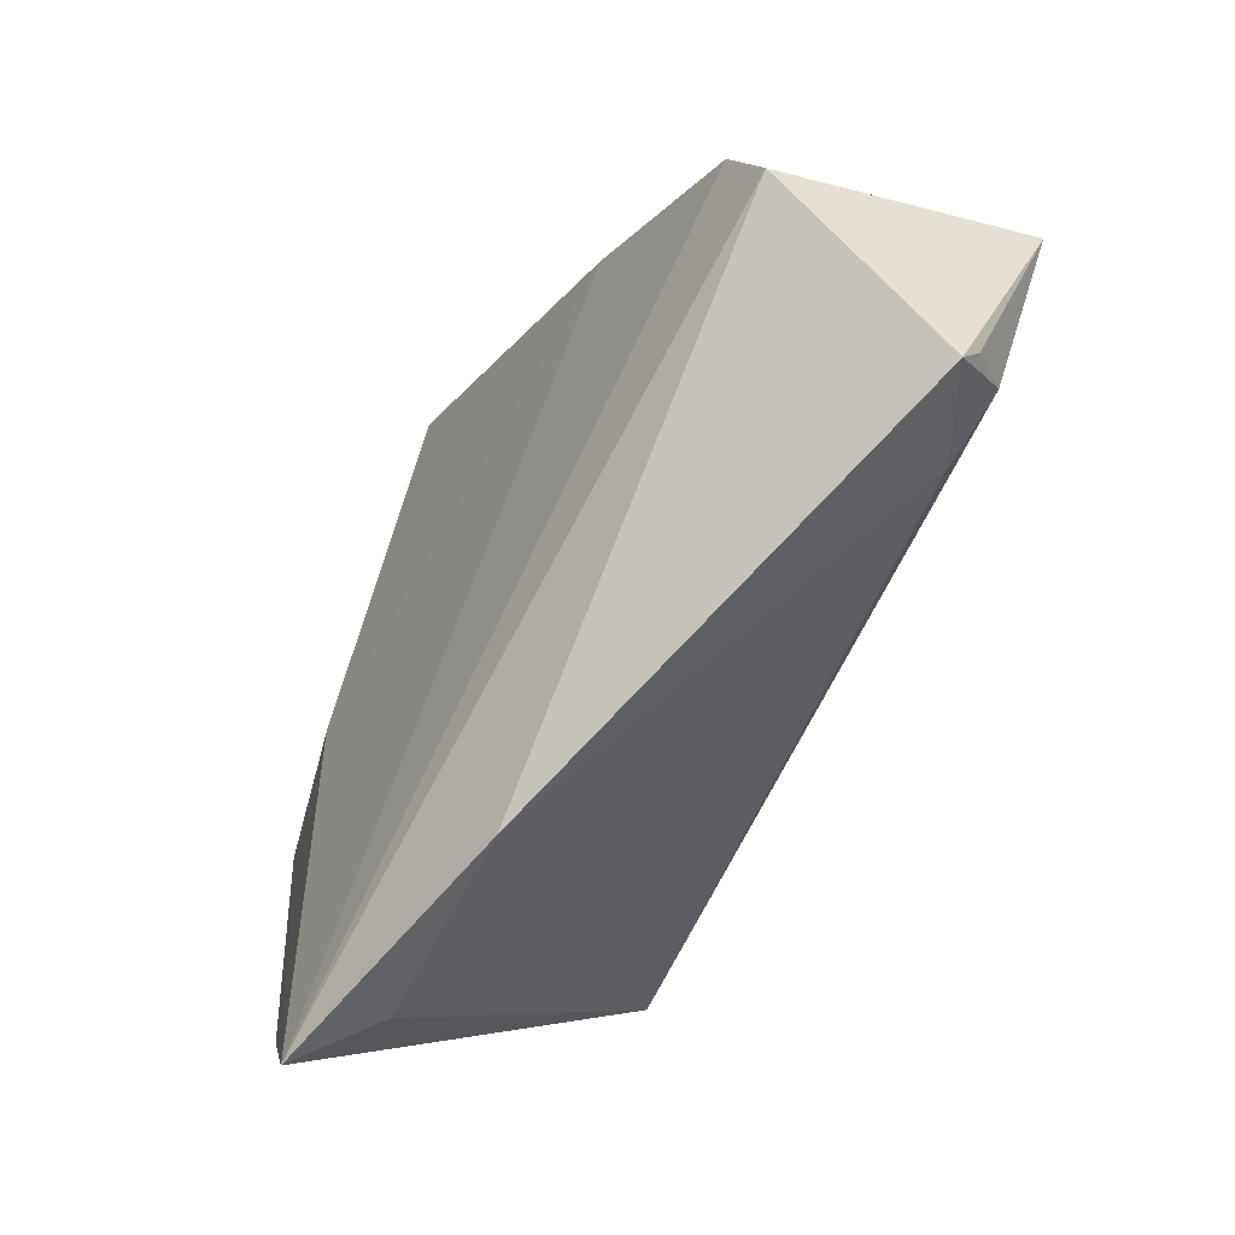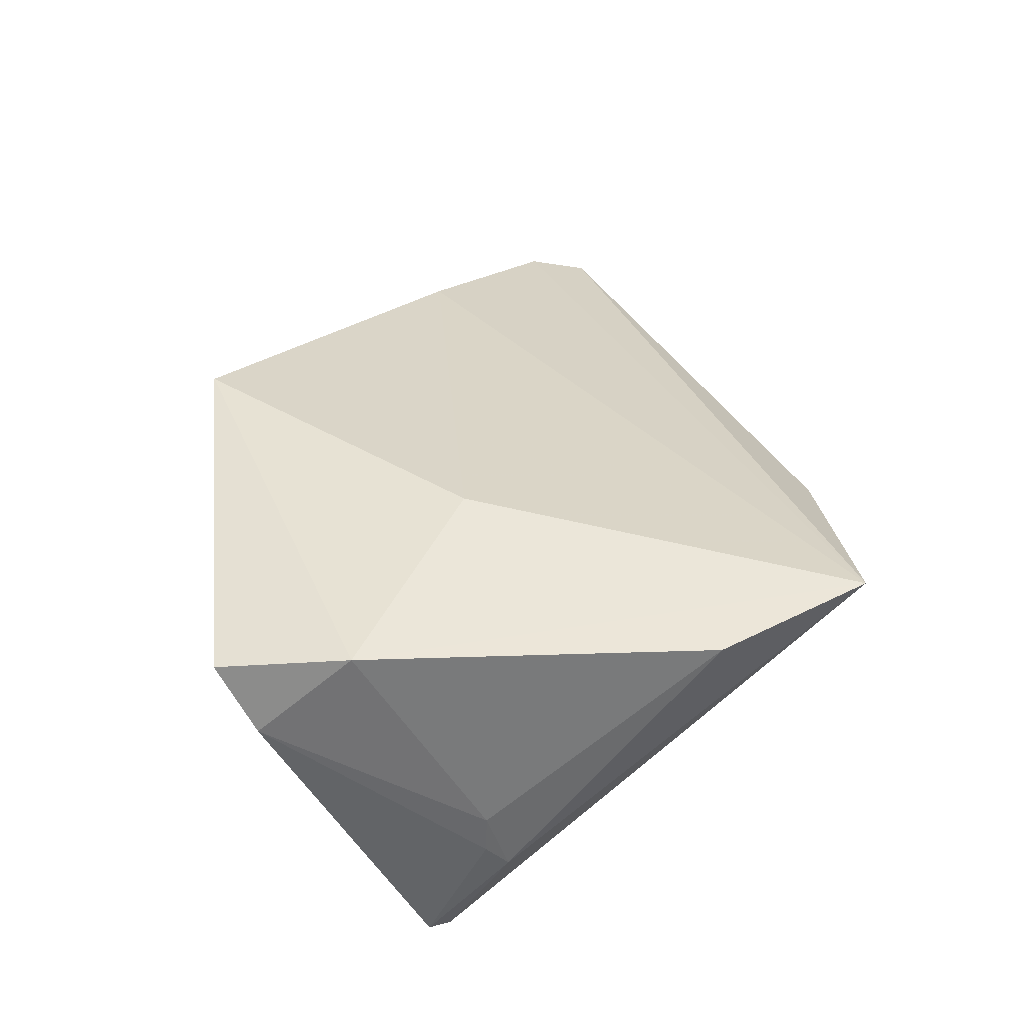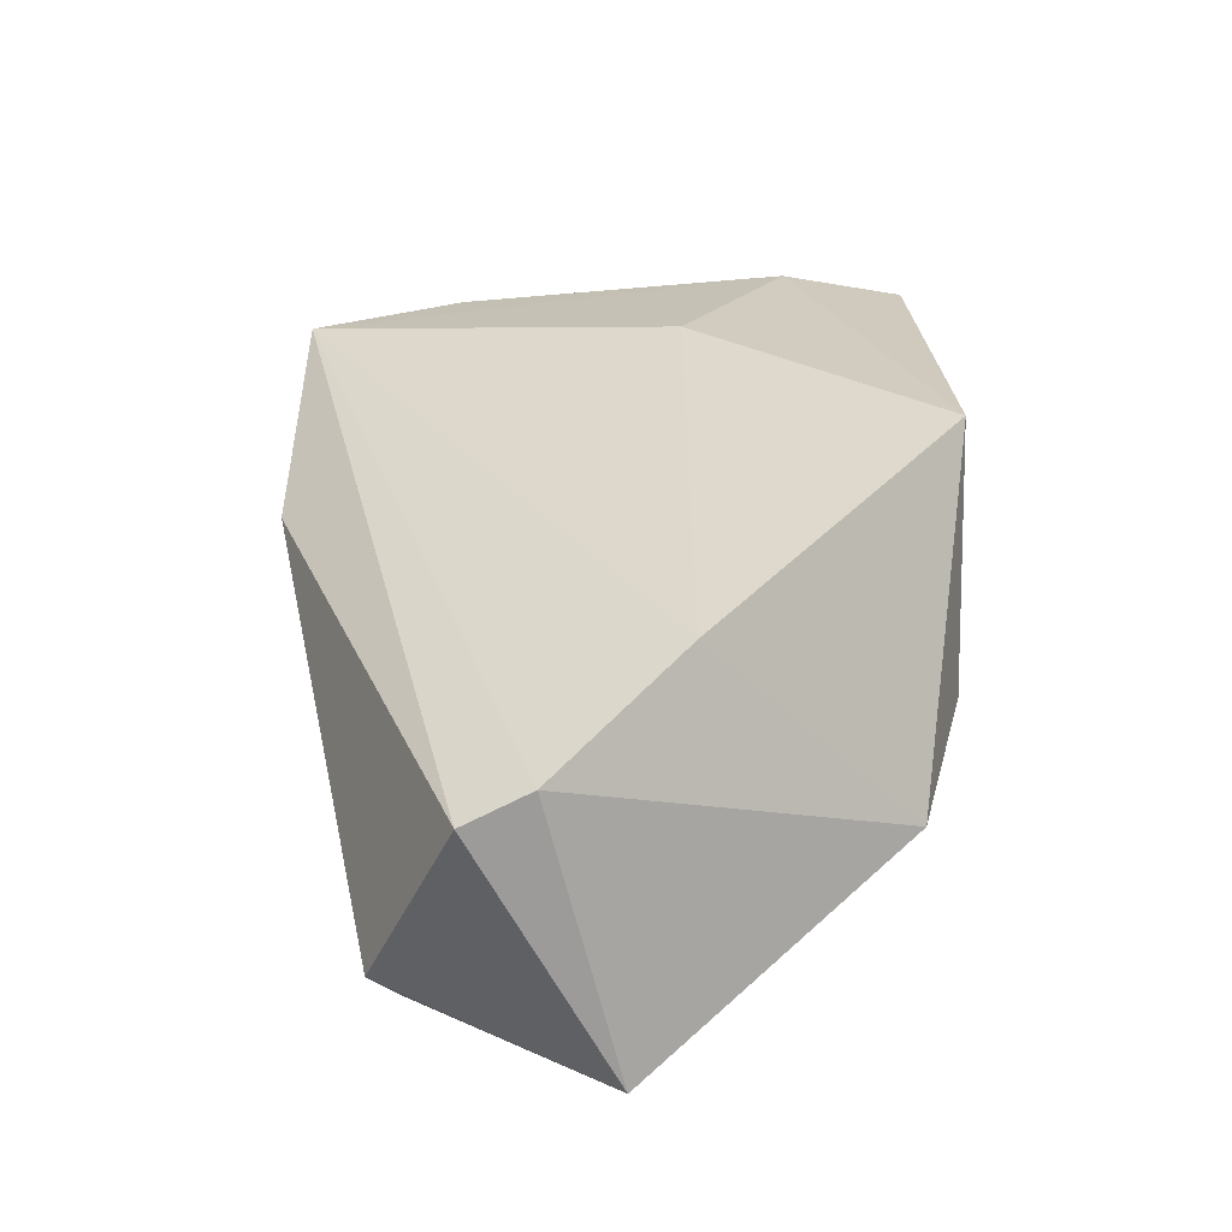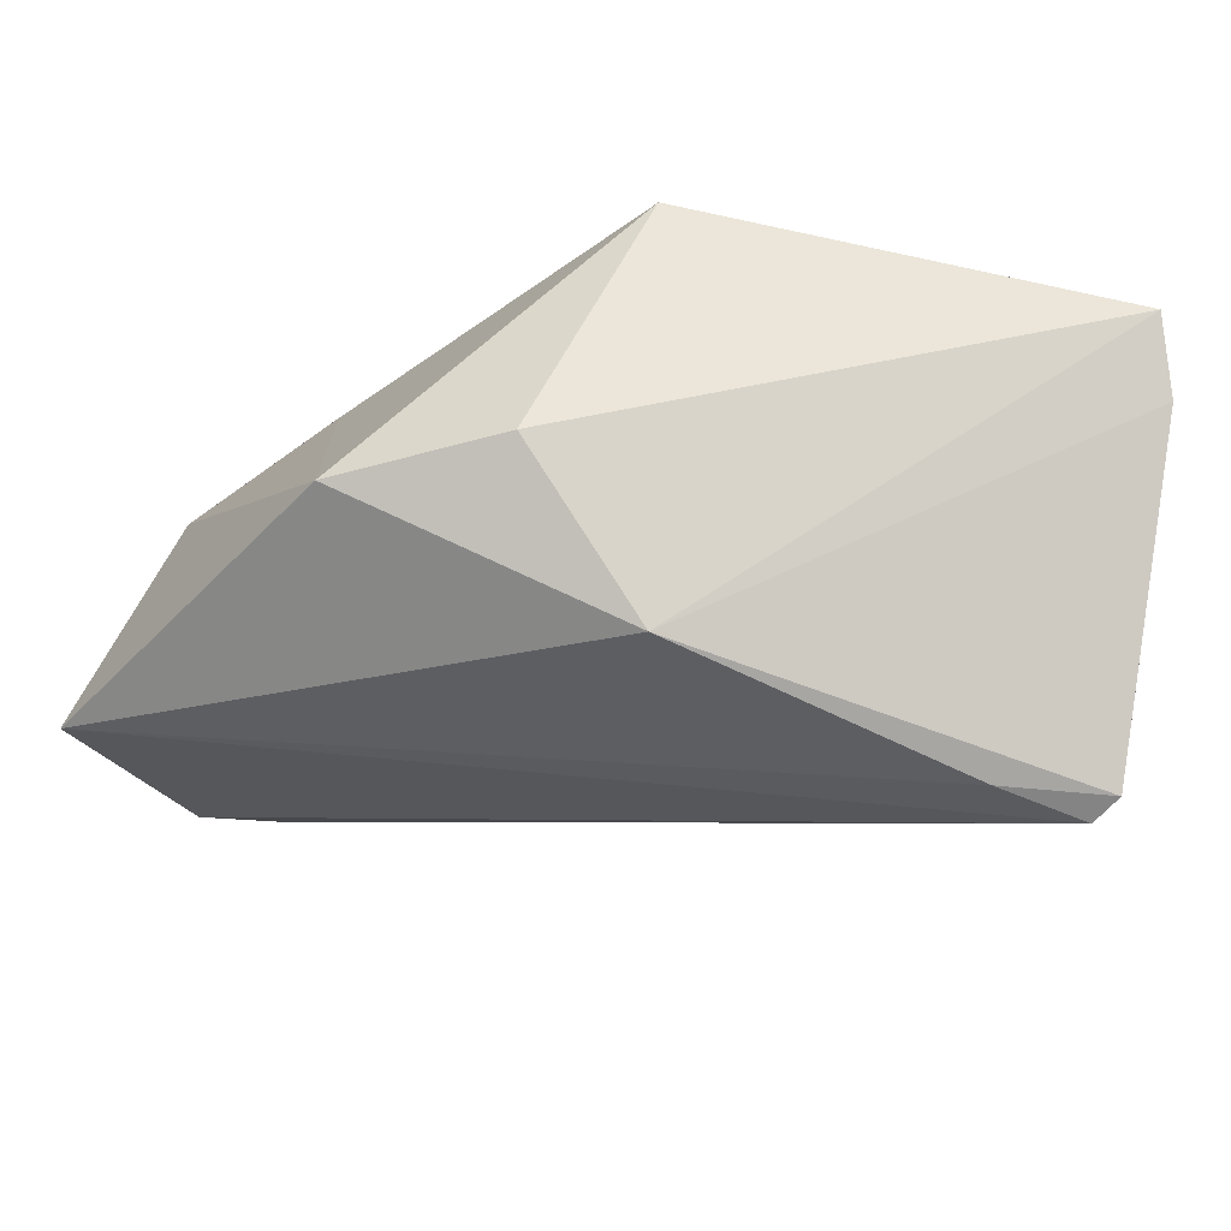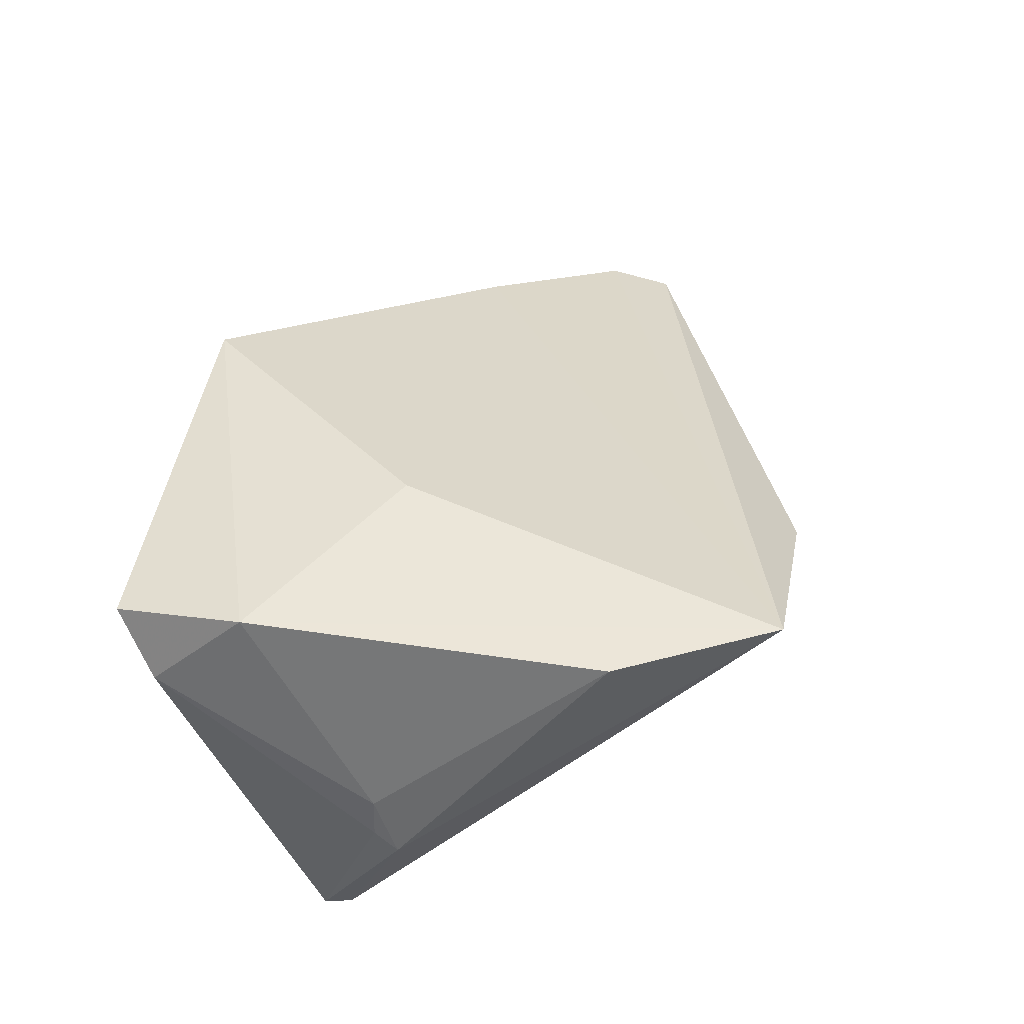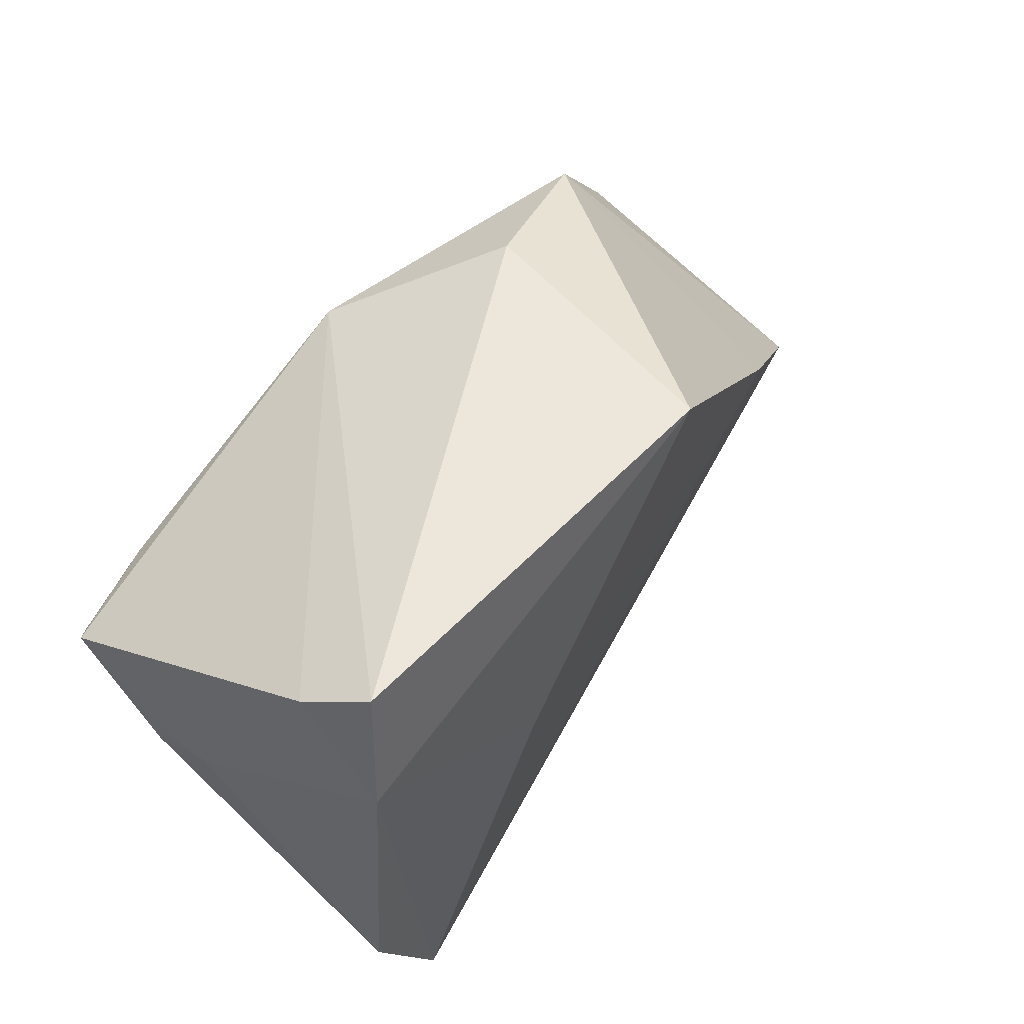
<metadata>
{"format":"obj","ext":"obj","renderer":"f3d","projection":"perspective","resolution":1024,"background":"white","views":[{"elev":-67.8,"azim":68.1,"up":"+Y"},{"elev":36.9,"azim":-96.2,"up":"+Z"},{"elev":28.3,"azim":88.1,"up":"+Z"},{"elev":55.6,"azim":-169.4,"up":"+Y"},{"elev":36.5,"azim":-82.2,"up":"+Z"},{"elev":53.5,"azim":-53.8,"up":"+Y"}]}
</metadata>
<code>
v -0.04816 0.03026 0.01178
v -0.04771 -0.02248 0.01855
v 0.03255 0.0284 -0.01175
v 0.06037 -0.004932 -0.02462
v -0.03613 0.01333 -0.02462
v 0.005379 0.03454 0.02466
v 0.04847 -0.02381 -0.02231
v -0.04828 0.0193 0.02145
v -0.03005 -0.03944 0.01029
v -0.04568 0.03454 0.0196
v -0.005114 -0.04315 0.008225
v 0.05943 -0.02132 0.006706
v -0.04867 0.01181 -0.02262
v 0.01346 0.03454 -0.006774
v -0.04635 0.009085 -0.02455
v -0.04994 0.004684 -0.003436
v 0.05174 -0.03128 -0.01595
v -0.04986 0.004778 -0.008347
v -0.04968 0.002084 -0.0111
v -0.03807 -0.04147 0.01884
v -0.002082 0.02677 -0.02212
v 0.05194 -0.02786 -0.0181
v 0.03949 0.002789 0.01573
v 0.05738 -0.01345 0.009612
v 0.0395 -0.02428 -0.02098
v -0.02356 0.004595 0.02425
f 17 4 12
f 12 4 24
f 24 20 12
f 1 16 8
f 12 20 11
f 11 17 12
f 7 15 4
f 19 15 20
f 3 24 4
f 4 21 3
f 1 8 10
f 10 8 6
f 10 21 1
f 26 8 20
f 6 8 26
f 20 8 2
f 2 8 16
f 2 19 20
f 16 19 2
f 1 21 13
f 15 19 13
f 4 17 22
f 22 7 4
f 17 7 22
f 15 7 25
f 17 11 25
f 25 7 17
f 23 3 6
f 24 3 23
f 6 26 23
f 20 24 23
f 23 26 20
f 6 3 14
f 14 10 6
f 14 3 21
f 21 10 14
f 15 13 5
f 5 13 21
f 4 15 5
f 5 21 4
f 18 19 16
f 18 13 19
f 18 16 1
f 1 13 18
f 15 25 9
f 9 25 11
f 20 15 9
f 9 11 20

</code>
